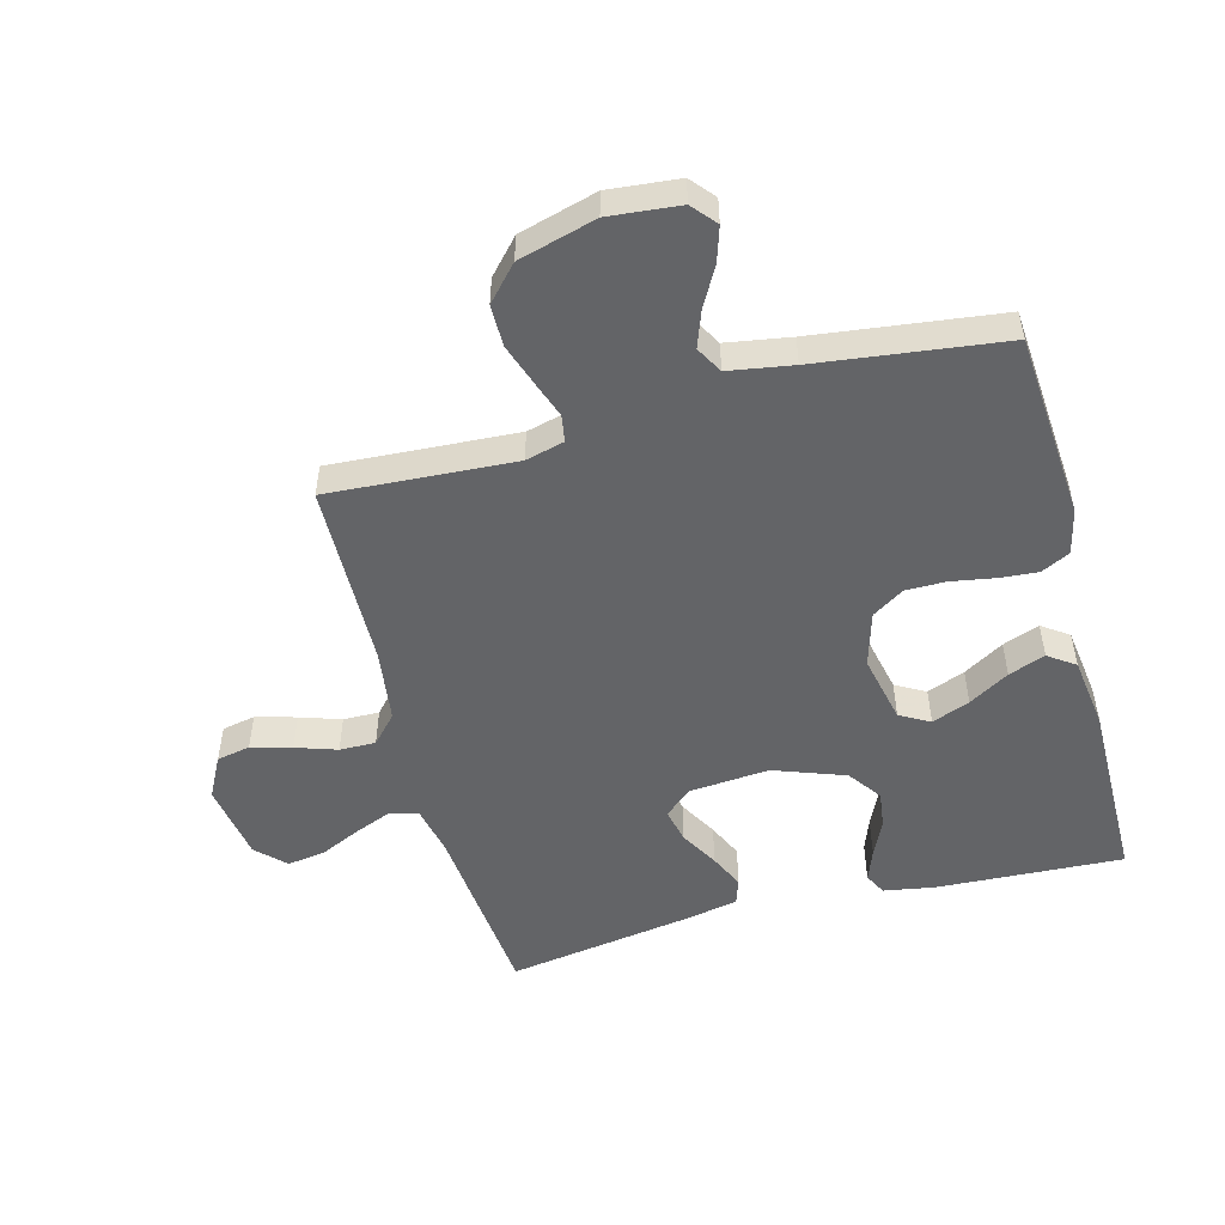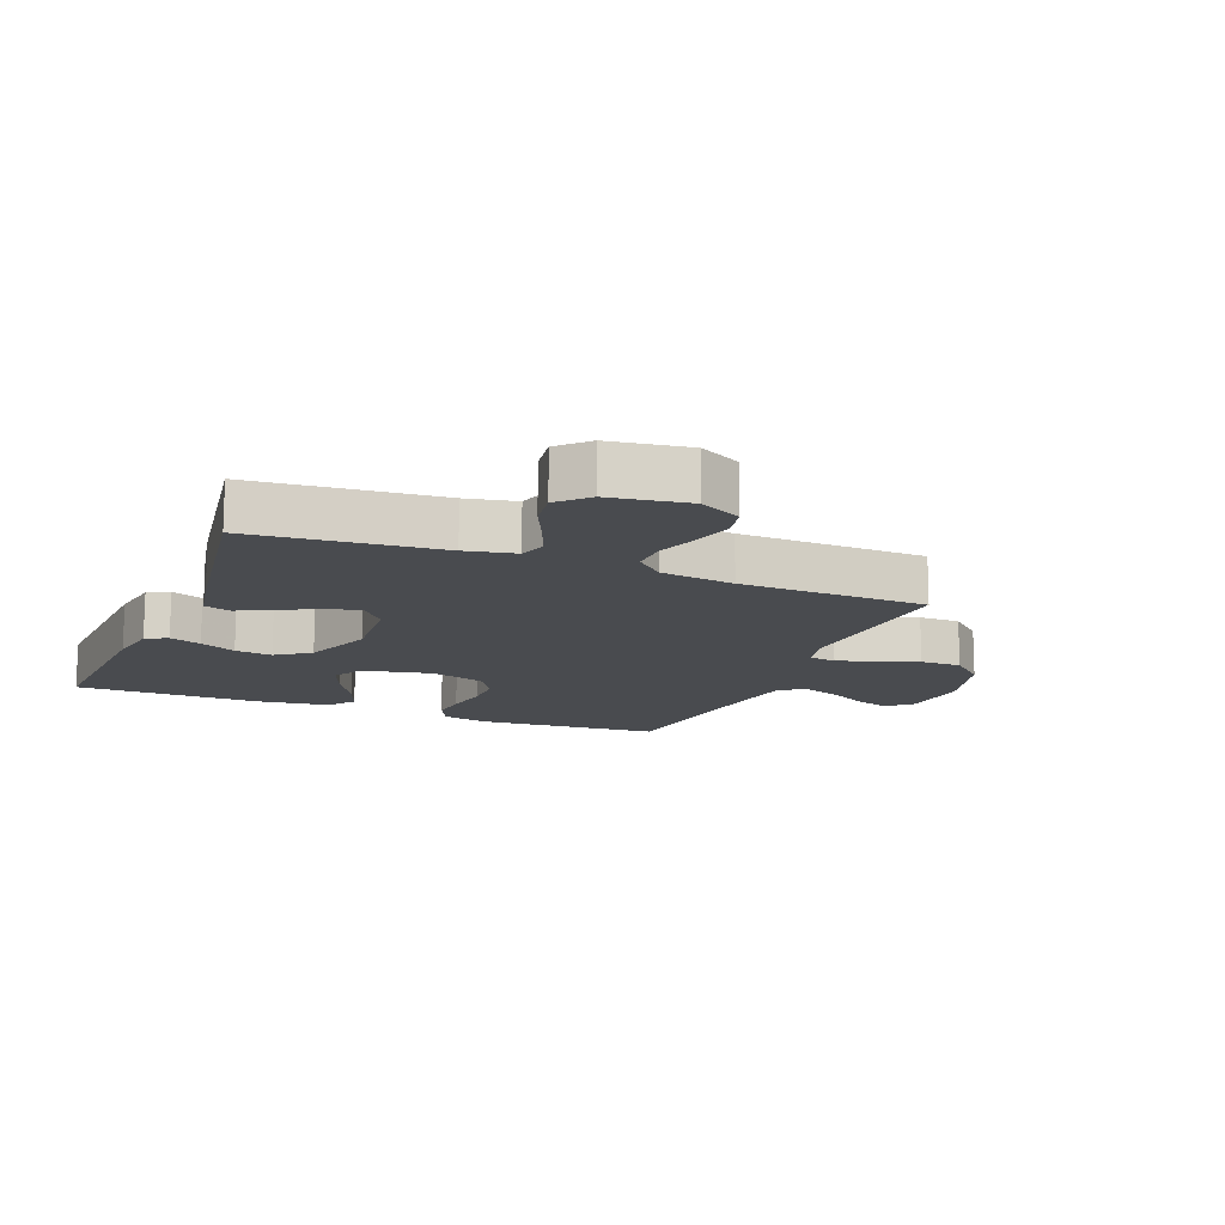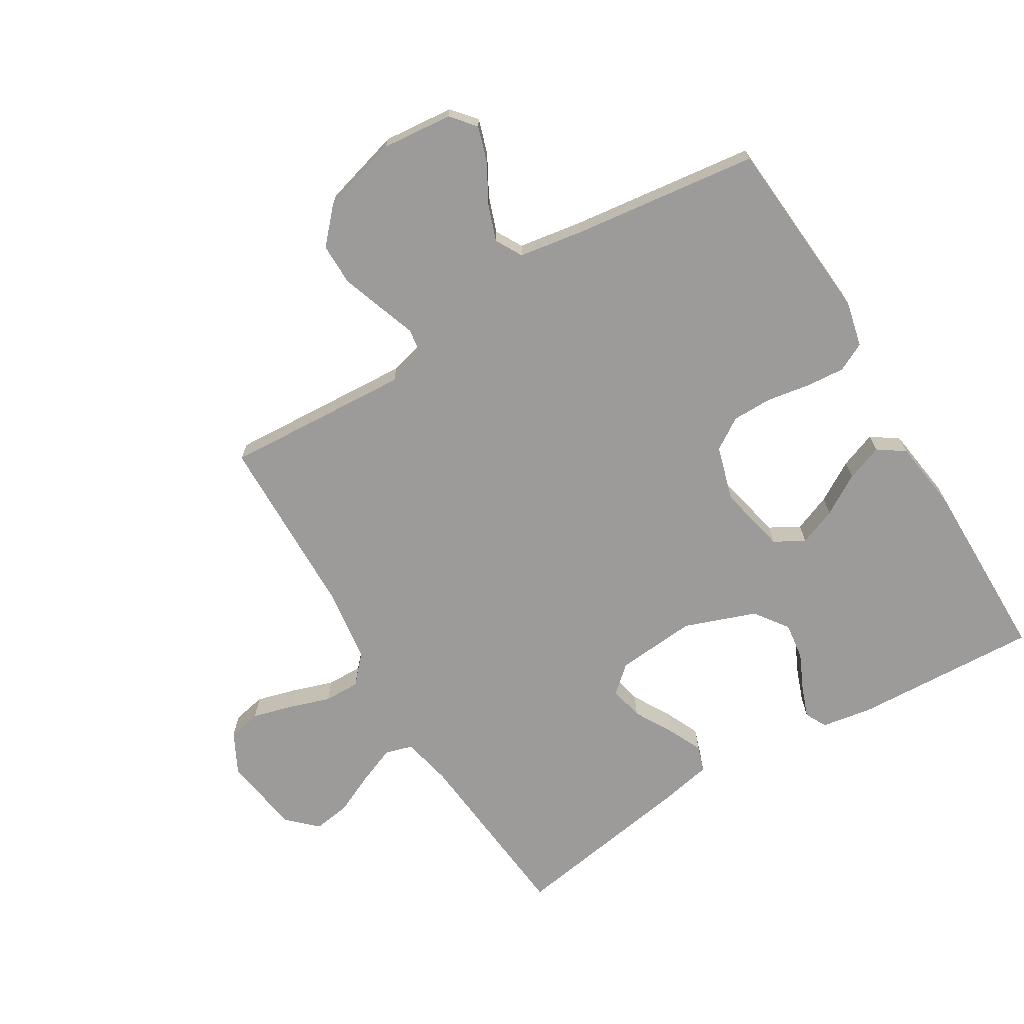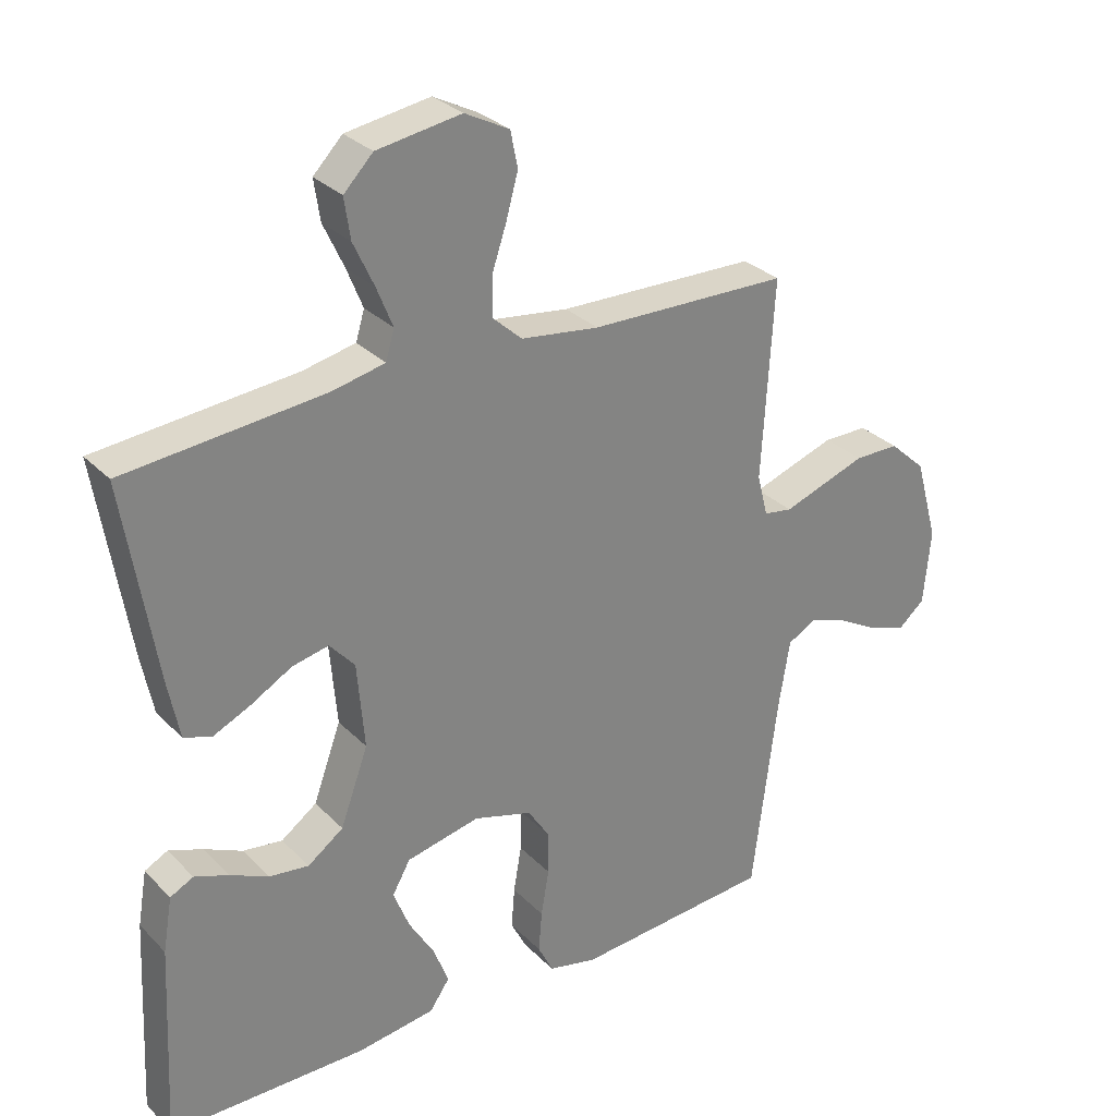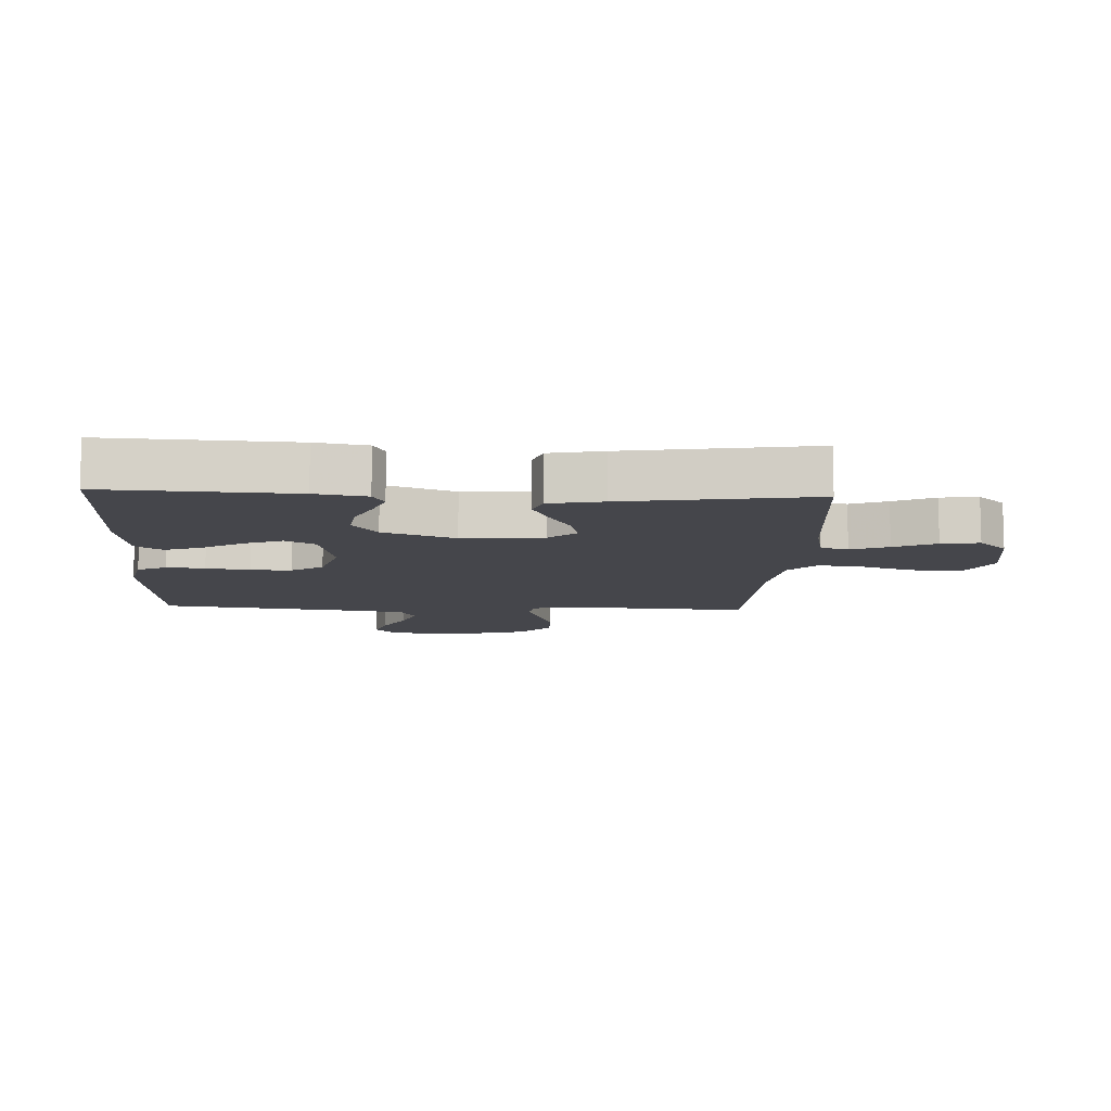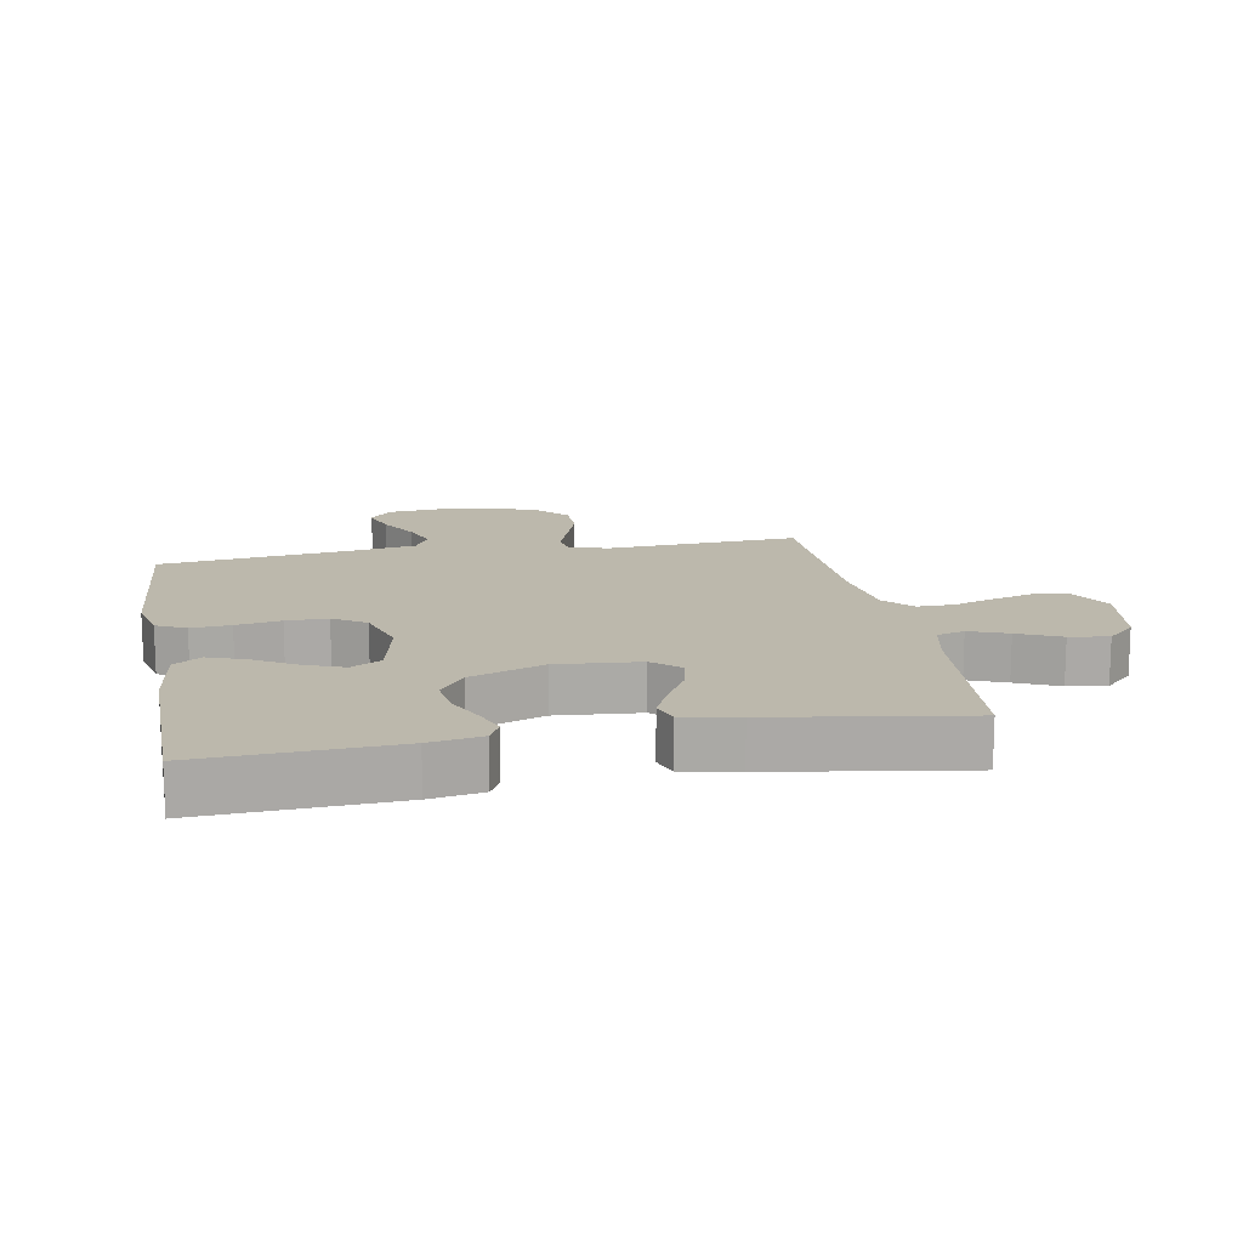
<metadata>
{"format":"obj","ext":"obj","renderer":"f3d","projection":"perspective","resolution":1024,"background":"white","views":[{"elev":-51.2,"azim":104.9,"up":"+Y"},{"elev":-13.7,"azim":-22.1,"up":"+Y"},{"elev":-69.7,"azim":121.2,"up":"+Y"},{"elev":29.8,"azim":-35.1,"up":"+Z"},{"elev":-10.1,"azim":-92.8,"up":"+Y"},{"elev":14.6,"azim":-100.5,"up":"+Y"}]}
</metadata>
<code>
v 0.5 0.07 0.5
v 0.482 0.07 0.2
v 0.498 0.07 0.138
v 0.541 0.07 0.131
v 0.601 0.07 0.152
v 0.668 0.07 0.175
v 0.735 0.07 0.175
v 0.79 0.07 0.125
v 0.825 0.07 0
v 0.814 0.07 -0.114
v 0.775 0.07 -0.147
v 0.719 0.07 -0.129
v 0.656 0.07 -0.094
v 0.598 0.07 -0.073
v 0.555 0.07 -0.097
v 0.538 0.07 -0.2
v 0.5 0.07 -0.5
v 0.2 0.07 -0.523
v 0.127 0.07 -0.506
v 0.104 0.07 -0.46
v 0.109 0.07 -0.398
v 0.121 0.07 -0.328
v 0.121 0.07 -0.263
v 0.088 0.07 -0.212
v 0 0.07 -0.186
v -0.111 0.07 -0.21
v -0.138 0.07 -0.258
v -0.114 0.07 -0.319
v -0.075 0.07 -0.384
v -0.053 0.07 -0.443
v -0.083 0.07 -0.486
v -0.2 0.07 -0.502
v -0.5 0.07 -0.5
v -0.485 0.07 -0.2
v -0.471 0.07 -0.118
v -0.436 0.07 -0.1
v -0.385 0.07 -0.119
v -0.327 0.07 -0.146
v -0.267 0.07 -0.154
v -0.213 0.07 -0.115
v -0.171 0.07 0
v -0.182 0.07 0.13
v -0.22 0.07 0.173
v -0.275 0.07 0.161
v -0.337 0.07 0.126
v -0.393 0.07 0.1
v -0.435 0.07 0.114
v -0.452 0.07 0.2
v -0.5 0.07 0.5
v -0.2 0.07 0.528
v -0.12 0.07 0.545
v -0.107 0.07 0.589
v -0.131 0.07 0.649
v -0.162 0.07 0.716
v -0.171 0.07 0.777
v -0.127 0.07 0.822
v 0 0.07 0.842
v 0.067 0.07 0.807
v 0.078 0.07 0.753
v 0.06 0.07 0.688
v 0.038 0.07 0.622
v 0.037 0.07 0.564
v 0.082 0.07 0.523
v 0.2 0.07 0.507
v 0.5 0 0.5
v 0.482 0 0.2
v 0.498 0 0.138
v 0.541 0 0.131
v 0.601 0 0.152
v 0.668 0 0.175
v 0.735 0 0.175
v 0.79 0 0.125
v 0.825 0 0
v 0.814 0 -0.114
v 0.775 0 -0.147
v 0.719 0 -0.129
v 0.656 0 -0.094
v 0.598 0 -0.073
v 0.555 0 -0.097
v 0.538 0 -0.2
v 0.5 0 -0.5
v 0.2 0 -0.523
v 0.127 0 -0.506
v 0.104 0 -0.46
v 0.109 0 -0.398
v 0.121 0 -0.328
v 0.121 0 -0.263
v 0.088 0 -0.212
v 0 0 -0.186
v -0.111 0 -0.21
v -0.138 0 -0.258
v -0.114 0 -0.319
v -0.075 0 -0.384
v -0.053 0 -0.443
v -0.083 0 -0.486
v -0.2 0 -0.502
v -0.5 0 -0.5
v -0.485 0 -0.2
v -0.471 0 -0.118
v -0.436 0 -0.1
v -0.385 0 -0.119
v -0.327 0 -0.146
v -0.267 0 -0.154
v -0.213 0 -0.115
v -0.171 0 0
v -0.182 0 0.13
v -0.22 0 0.173
v -0.275 0 0.161
v -0.337 0 0.126
v -0.393 0 0.1
v -0.435 0 0.114
v -0.452 0 0.2
v -0.5 0 0.5
v -0.2 0 0.528
v -0.12 0 0.545
v -0.107 0 0.589
v -0.131 0 0.649
v -0.162 0 0.716
v -0.171 0 0.777
v -0.127 0 0.822
v 0 0 0.842
v 0.067 0 0.807
v 0.078 0 0.753
v 0.06 0 0.688
v 0.038 0 0.622
v 0.037 0 0.564
v 0.082 0 0.523
v 0.2 0 0.507
f 58 59 60 61
f 56 57 58 61
f 56 61 62
f 53 54 55 56
f 52 53 56 62
f 51 52 62 63
f 47 48 49 50
f 44 45 46 47
f 44 47 50 51
f 35 36 37 38
f 33 34 35 38
f 33 38 39
f 32 33 39 40
f 28 29 30 31
f 27 28 31 32
f 19 20 21 22
f 19 22 23
f 16 17 18 19
f 15 16 19 23
f 14 15 23 24
f 10 11 12 13
f 10 13 14
f 9 10 14
f 4 5 6 7
f 4 7 8 9
f 64 1 2
f 64 2 3
f 63 64 3
f 43 44 51 63
f 42 43 63 3
f 41 42 3 4
f 27 32 40 41
f 26 27 41
f 25 26 41 4
f 14 24 25
f 4 9 14 25
f 125 124 123 122
f 125 122 121 120
f 126 125 120
f 120 119 118 117
f 126 120 117 116
f 127 126 116 115
f 114 113 112 111
f 111 110 109 108
f 115 114 111 108
f 102 101 100 99
f 102 99 98 97
f 103 102 97
f 104 103 97 96
f 95 94 93 92
f 96 95 92 91
f 86 85 84 83
f 87 86 83
f 83 82 81 80
f 87 83 80 79
f 88 87 79 78
f 77 76 75 74
f 78 77 74
f 78 74 73
f 71 70 69 68
f 73 72 71 68
f 66 65 128
f 67 66 128
f 67 128 127
f 127 115 108 107
f 67 127 107 106
f 68 67 106 105
f 105 104 96 91
f 105 91 90
f 68 105 90 89
f 89 88 78
f 89 78 73 68
f 1 65 66 2
f 2 66 67 3
f 3 67 68 4
f 4 68 69 5
f 5 69 70 6
f 6 70 71 7
f 7 71 72 8
f 8 72 73 9
f 9 73 74 10
f 10 74 75 11
f 11 75 76 12
f 12 76 77 13
f 13 77 78 14
f 14 78 79 15
f 15 79 80 16
f 16 80 81 17
f 17 81 82 18
f 18 82 83 19
f 19 83 84 20
f 20 84 85 21
f 21 85 86 22
f 22 86 87 23
f 23 87 88 24
f 24 88 89 25
f 25 89 90 26
f 26 90 91 27
f 27 91 92 28
f 28 92 93 29
f 29 93 94 30
f 30 94 95 31
f 31 95 96 32
f 32 96 97 33
f 33 97 98 34
f 34 98 99 35
f 35 99 100 36
f 36 100 101 37
f 37 101 102 38
f 38 102 103 39
f 39 103 104 40
f 40 104 105 41
f 41 105 106 42
f 42 106 107 43
f 43 107 108 44
f 44 108 109 45
f 45 109 110 46
f 46 110 111 47
f 47 111 112 48
f 48 112 113 49
f 49 113 114 50
f 50 114 115 51
f 51 115 116 52
f 52 116 117 53
f 53 117 118 54
f 54 118 119 55
f 55 119 120 56
f 56 120 121 57
f 57 121 122 58
f 58 122 123 59
f 59 123 124 60
f 60 124 125 61
f 61 125 126 62
f 62 126 127 63
f 63 127 128 64
f 64 128 65 1

</code>
